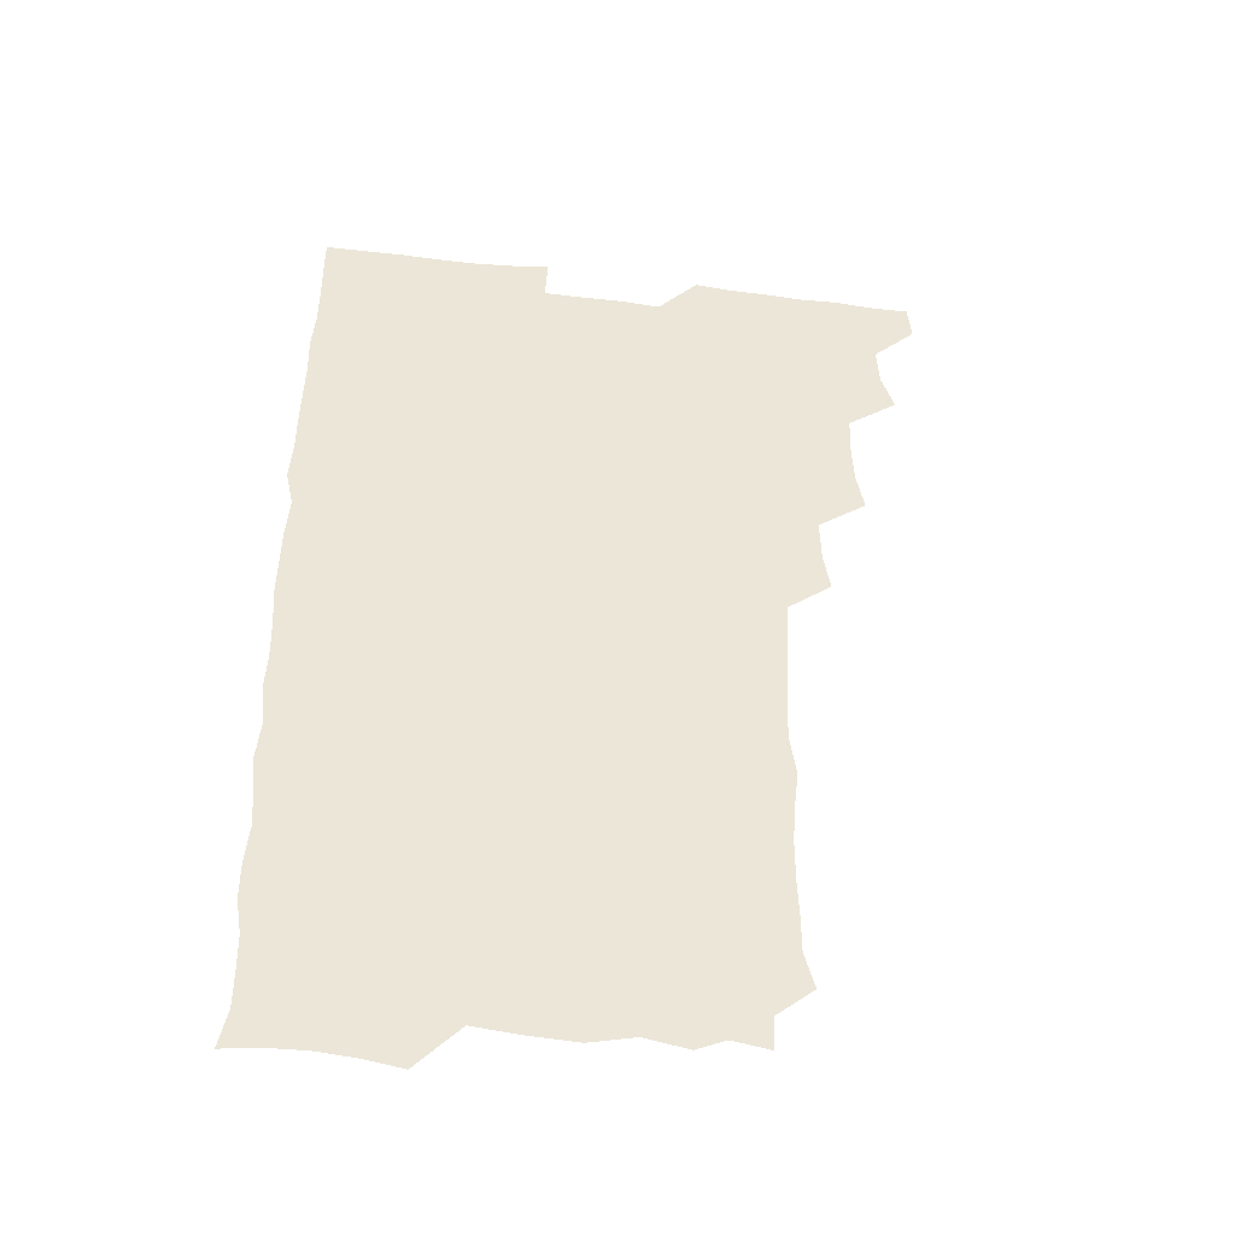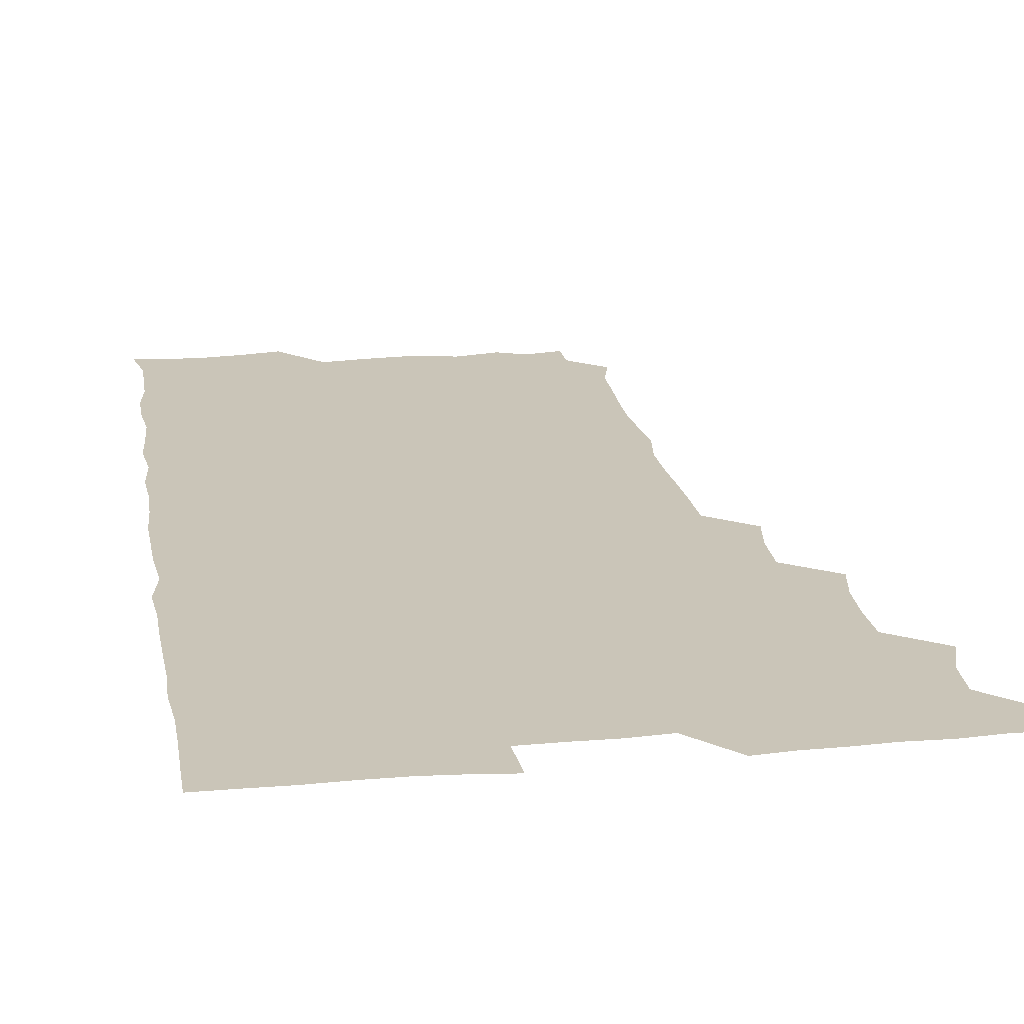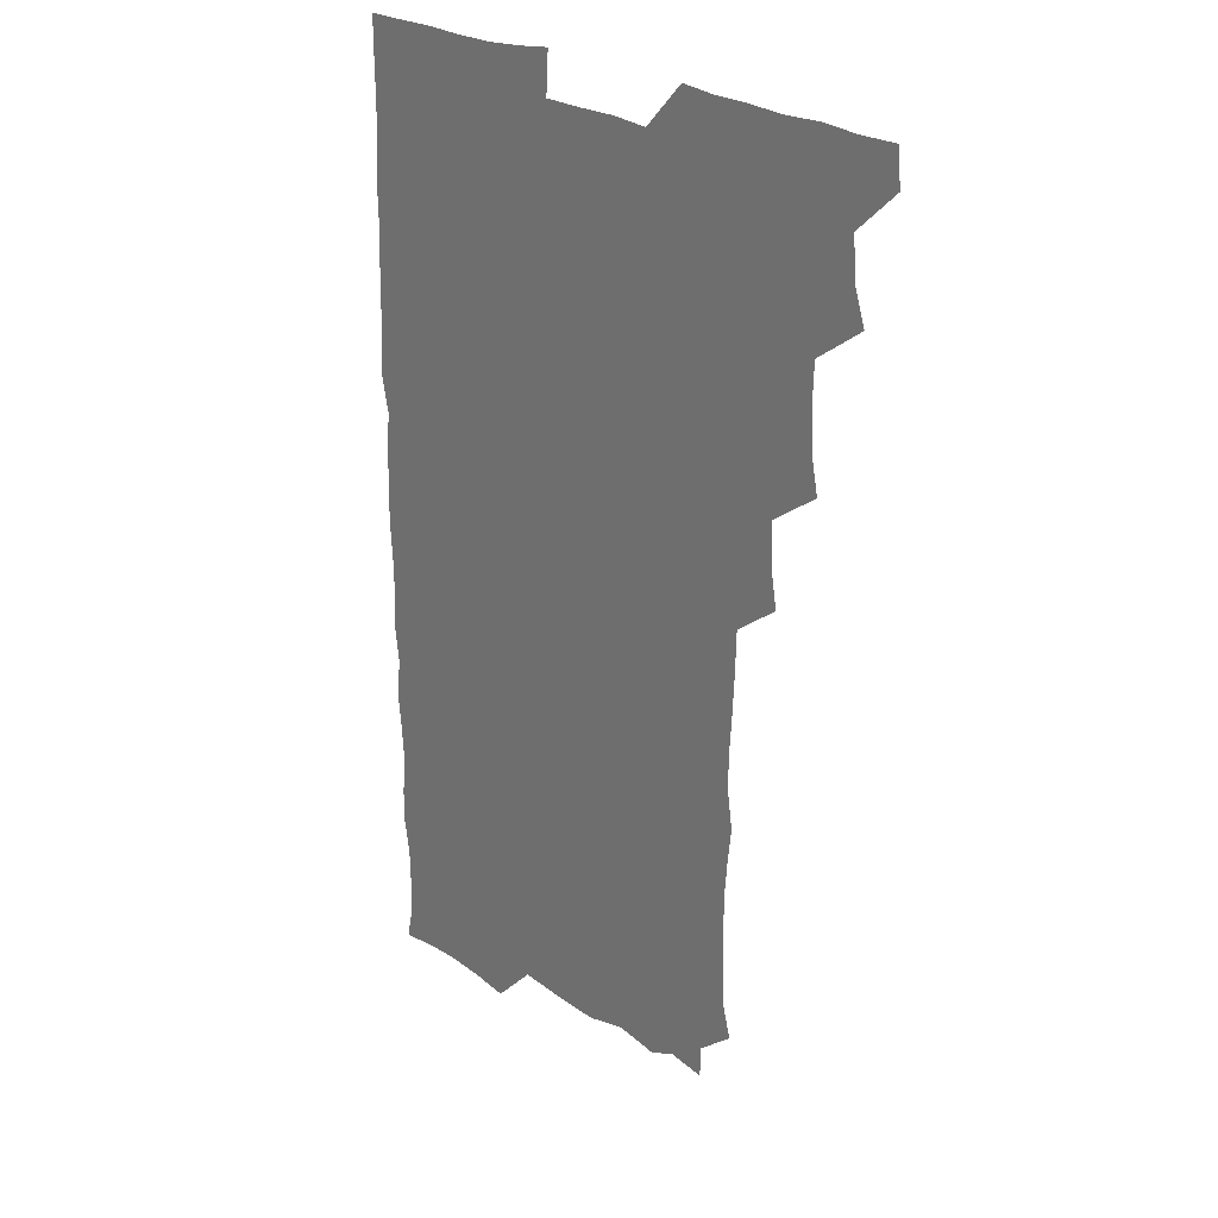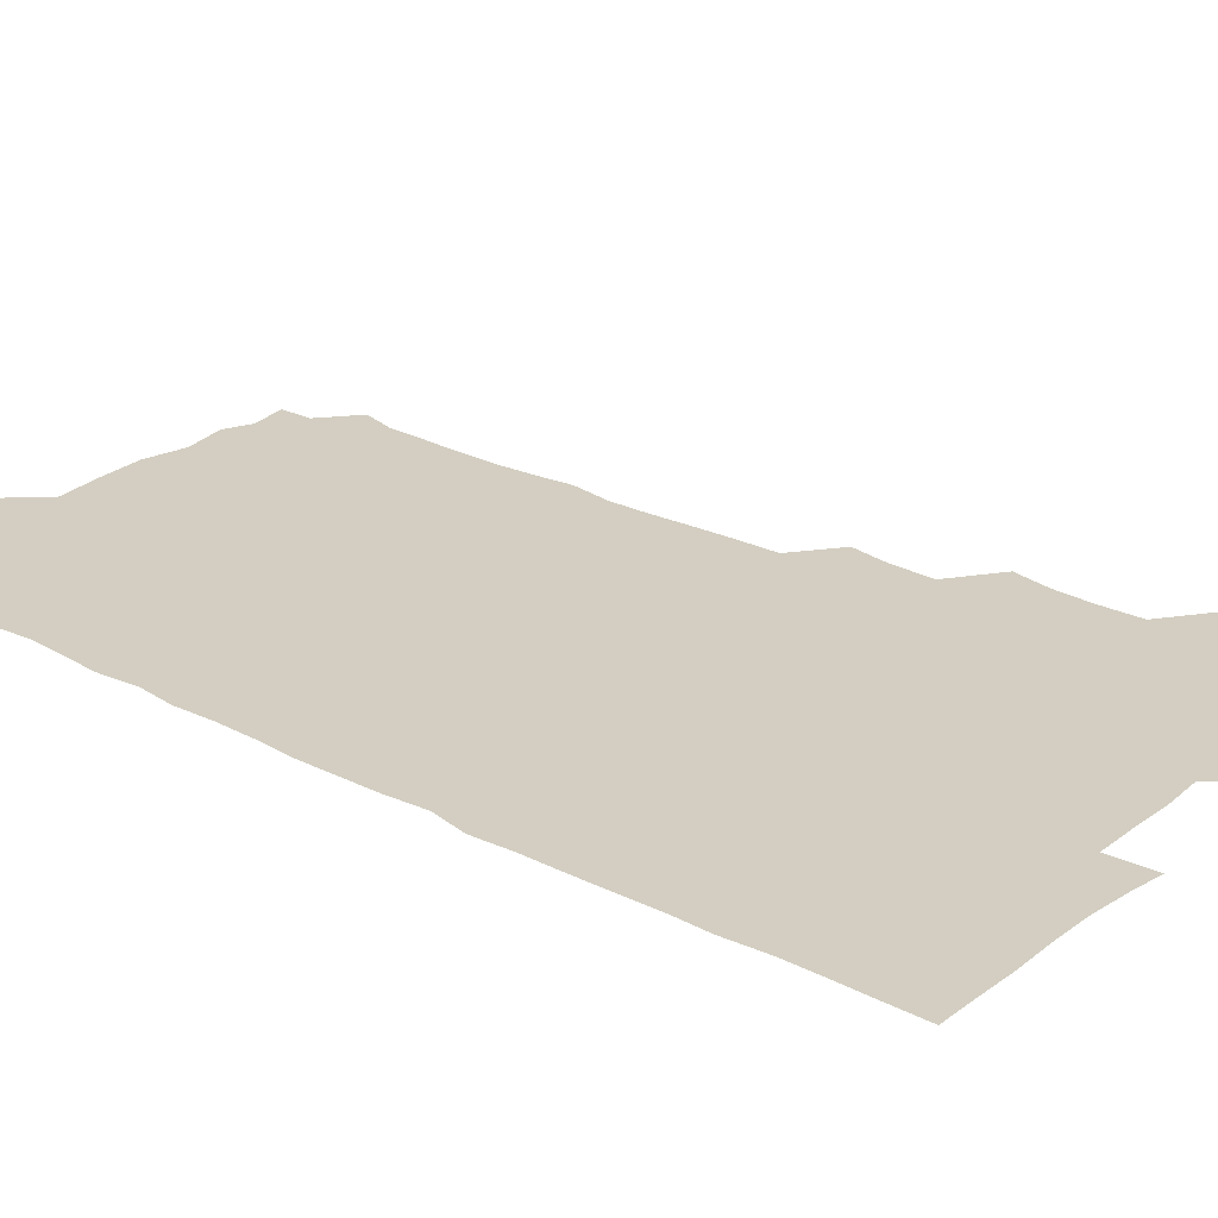
<metadata>
{"format":"obj","ext":"obj","renderer":"f3d","projection":"perspective","resolution":1024,"background":"white","views":[{"elev":-44.8,"azim":172.1,"up":"+Y"},{"elev":20.3,"azim":170.8,"up":"+Z"},{"elev":26.2,"azim":-135.1,"up":"+Y"},{"elev":25.1,"azim":130.1,"up":"+Z"}]}
</metadata>
<code>
v 464.6 556.1 0
v 465.9 570.5 0
v 475.6 509.6 0
v 480.3 524.2 0
v 481.3 540.1 0
v 482 555.3 0
v 481.2 570.3 0
v 491.8 448.2 0
v 494.7 463 0
v 495.5 478.6 0
v 495 495.3 0
v 497.9 511.7 0
v 497.3 525.9 0
v 497 540.5 0
v 496.8 555.2 0
v 495.7 571.4 0
v 507.8 401.9 0
v 510.3 417.2 0
v 510.7 434.5 0
v 511.7 450.9 0
v 511.7 465.9 0
v 509.3 479.8 0
v 512 496.4 0
v 512.7 511.6 0
v 512.3 525.8 0
v 511.8 540.6 0
v 511.4 555.7 0
v 511.2 570.7 0
v 523.6 218.9 0
v 527.4 233.2 0
v 527.4 247 0
v 528 262.2 0
v 528 279.1 0
v 526.7 295.4 0
v 525.2 308.8 0
v 527.6 325.2 0
v 527.1 340.8 0
v 526.2 356.4 0
v 525.5 372 0
v 525 388.7 0
v 525.6 404.8 0
v 526.1 420.4 0
v 525.9 435.4 0
v 527 451.4 0
v 527.6 466.9 0
v 527 481.7 0
v 526.2 496.4 0
v 526.2 511.1 0
v 526.5 525.8 0
v 526.8 540.4 0
v 526.2 555.9 0
v 526.1 571.5 0
v 538.2 194.2 0
v 537.8 207.1 0
v 539.4 221.7 0
v 543.8 239.5 0
v 543.6 254.7 0
v 543.6 270.3 0
v 542.5 284.4 0
v 543 300 0
v 541.6 314.2 0
v 543.5 331.1 0
v 542 344.9 0
v 542.1 360.4 0
v 542.1 375.9 0
v 541.2 390.6 0
v 541.3 406.1 0
v 542.7 422.4 0
v 542.2 436.9 0
v 541.5 451.4 0
v 541.6 466.4 0
v 542 481.6 0
v 542 496.4 0
v 542.1 511.1 0
v 542.2 525.6 0
v 541.5 540.7 0
v 540.9 556.3 0
v 540.7 571.6 0
v 552.5 196.7 0
v 556.4 211.2 0
v 557.9 227.7 0
v 557.8 242.1 0
v 558.8 258.2 0
v 558.6 272.8 0
v 557.9 287.1 0
v 557.5 301.8 0
v 556.9 316.2 0
v 558.1 332.9 0
v 557.5 347.1 0
v 557.5 362.2 0
v 556.5 376.3 0
v 556.2 391.2 0
v 556 406 0
v 557.1 422.1 0
v 556.9 436.9 0
v 556.4 451.4 0
v 556.9 466.7 0
v 557 481.6 0
v 557 496.3 0
v 557.4 511 0
v 557.6 525.1 0
v 556.7 540 0
v 555.4 556.1 0
v 554.3 572.8 0
v 563.5 191.9 0
v 571.6 214.2 0
v 572.9 229.1 0
v 572.5 243.1 0
v 572.7 258.2 0
v 572.3 272.4 0
v 572.2 287.4 0
v 571.7 301.7 0
v 572.1 317.6 0
v 572.1 332.7 0
v 572.2 347.8 0
v 572.2 362.7 0
v 572 377.3 0
v 572.1 392.5 0
v 572 407.4 0
v 571.4 421.5 0
v 571.5 436.5 0
v 571.2 451.2 0
v 572 467 0
v 571.4 481.3 0
v 571.8 496.4 0
v 572.1 511 0
v 571.8 525.4 0
v 571.3 540.2 0
v 570.1 555.5 0
v 580.2 195.1 0
v 586.6 215 0
v 587.9 230.9 0
v 587.1 243.4 0
v 587.1 258.1 0
v 587.1 273 0
v 586.5 286.9 0
v 586.5 302.1 0
v 586.5 317.2 0
v 586.4 332.1 0
v 586.6 348.3 0
v 586.6 361.9 0
v 586.8 377.8 0
v 586.7 392.5 0
v 586.5 407.2 0
v 587 422.5 0
v 586.1 436.5 0
v 586.6 452.1 0
v 586.6 466.9 0
v 586.4 481.5 0
v 586.4 496.3 0
v 586.5 510.9 0
v 586.4 525.7 0
v 586 540.9 0
v 585.2 556.5 0
v 597.1 191.3 0
v 601 214.2 0
v 601.7 228.8 0
v 601.4 242.1 0
v 601.4 257.8 0
v 601.6 273.1 0
v 601.4 287.8 0
v 601.5 303.1 0
v 601.6 318.3 0
v 601.3 332.5 0
v 601.1 346.1 0
v 601.2 362.2 0
v 601.3 377.6 0
v 601.4 392.7 0
v 601.3 407 0
v 601.4 422.8 0
v 601.1 436.7 0
v 601.5 452.4 0
v 601.3 466.8 0
v 601 481.4 0
v 600.9 495.9 0
v 601.3 510.9 0
v 601.3 525.7 0
v 601.4 540.5 0
v 601 556.2 0
v 615.2 192.3 0
v 616 212.4 0
v 616.1 229.2 0
v 616.3 243.2 0
v 616.1 257.6 0
v 616.2 273.4 0
v 616.1 287.2 0
v 616.1 302.5 0
v 616.1 317.4 0
v 616 332.5 0
v 615.9 347 0
v 615.8 362.7 0
v 616.3 376.2 0
v 616 391.8 0
v 616 406.5 0
v 615.9 422.4 0
v 616 437.3 0
v 616 452.2 0
v 616 466.9 0
v 616.2 481.7 0
v 616.4 496.4 0
v 616.1 511.1 0
v 616.2 525.7 0
v 616.5 540.1 0
v 616.7 556.4 0
v 615.7 573.8 0
v 633.4 194.2 0
v 631.1 213.6 0
v 630.7 228.7 0
v 630.6 243.9 0
v 630.8 257.7 0
v 630.6 273.5 0
v 630.7 287.8 0
v 630.6 303 0
v 630.9 317.5 0
v 630.6 333.1 0
v 630.6 348 0
v 630.9 360.9 0
v 630.8 378.1 0
v 630.6 392.9 0
v 630.8 406.8 0
v 630.7 422.3 0
v 630.7 437.2 0
v 630.4 452.4 0
v 630.6 466.7 0
v 631.2 481 0
v 630.9 496.8 0
v 630.9 511.1 0
v 631.1 525.5 0
v 631.1 540.5 0
v 631.3 554.9 0
v 629.4 572 0
v 650 176.6 0
v 646.7 196.4 0
v 645.7 212.9 0
v 645.3 228.5 0
v 645.2 242.8 0
v 645 259.3 0
v 644.9 274 0
v 645.1 288.2 0
v 645.6 301.4 0
v 644.8 319.5 0
v 645.3 332.7 0
v 645 348.4 0
v 645.3 362.7 0
v 645.3 377.4 0
v 645 392.4 0
v 645.9 406 0
v 645.1 422.8 0
v 645.5 436.9 0
v 645.4 451.9 0
v 645.6 466.5 0
v 645.7 481.3 0
v 645.7 496.5 0
v 646 511.1 0
v 645.8 525.8 0
v 645.9 540.7 0
v 645.8 555.3 0
v 645 570.7 0
v 664.1 179.1 0
v 661.5 196 0
v 660.2 212.7 0
v 659.5 228.7 0
v 659.7 243.1 0
v 659.2 258.9 0
v 659.5 273.2 0
v 659 289 0
v 659.9 302.3 0
v 659.4 318.4 0
v 659.4 333.4 0
v 659.4 348.1 0
v 660 362 0
v 659.6 377.6 0
v 660.8 391.2 0
v 659.8 407.8 0
v 659.7 422.5 0
v 660.1 436.9 0
v 660.3 451.6 0
v 660.1 466.6 0
v 660.5 480.9 0
v 659.6 497.4 0
v 660.4 511.2 0
v 660.7 525.9 0
v 660.7 540.6 0
v 660.7 555.8 0
v 660.6 570.7 0
v 679.1 180.5 0
v 676.3 196.2 0
v 675.3 211.5 0
v 674.7 227 0
v 674 242.9 0
v 674.9 256.6 0
v 674.1 272.5 0
v 674.2 287.4 0
v 674.3 302.2 0
v 673.7 317.7 0
v 675.6 330.9 0
v 674.1 347.6 0
v 673.7 362.8 0
v 674.2 377.1 0
v 674.9 391.4 0
v 674.5 407.1 0
v 675.4 421.3 0
v 674.8 436.8 0
v 674.5 451.8 0
v 674.8 466.5 0
v 674.8 481.4 0
v 674.2 496.6 0
v 675.8 510.9 0
v 675.1 526.3 0
v 675.1 540.4 0
v 675.8 555.7 0
v 675.9 571.1 0
v 693.8 180.2 0
v 691.7 194.1 0
v 689.5 210.8 0
v 689 226.2 0
v 689.7 240.7 0
v 688.9 256 0
v 689 270.5 0
v 689.7 285.1 0
v 689 301 0
v 688 316.7 0
v 689 331 0
v 689.4 345.7 0
v 688.7 361.3 0
v 690.7 375.2 0
v 689 391.4 0
v 689.9 405.7 0
v 689.7 420.9 0
v 689 436.8 0
v 688.6 451.5 0
v 689.7 465.8 0
v 690 480.7 0
v 691 495.5 0
v 689.9 511.3 0
v 690.5 525.8 0
v 690.8 540.8 0
v 690.6 555.6 0
v 690.9 570.9 0
v 707.6 178.5 0
v 704.5 193.2 0
v 704.4 206.9 0
v 704.7 221.4 0
v 706.8 235 0
v 706.8 249.4 0
v 705.4 265.1 0
v 706.3 279.8 0
v 707.7 294.2 0
v 706.1 310.4 0
v 707.9 325.1 0
v 707.1 340.7 0
v 707.4 356.3 0
v 708.4 371.1 0
v 708.1 386.3 0
v 707.7 401.5 0
v 706.4 417.6 0
v 709.4 432.3 0
v 708.2 447.8 0
v 708.1 463.1 0
v 707.7 478.4 0
v 707.2 493.8 0
v 707.5 508.9 0
v 706.2 525 0
v 706 540.5 0
v 706.1 555.8 0
v 706.1 570.8 0
v 706 586 0
f 5 6 1
f 1 6 2
f 6 7 2
f 11 12 3
f 3 12 4
f 12 13 4
f 4 13 5
f 13 14 5
f 5 14 6
f 14 15 6
f 6 15 7
f 15 16 7
f 19 20 8
f 8 20 9
f 20 21 9
f 9 21 10
f 21 22 10
f 10 22 11
f 22 23 11
f 11 23 12
f 23 24 12
f 12 24 13
f 24 25 13
f 13 25 14
f 25 26 14
f 14 26 15
f 26 27 15
f 15 27 16
f 27 28 16
f 40 41 17
f 17 41 18
f 41 42 18
f 18 42 19
f 42 43 19
f 19 43 20
f 43 44 20
f 20 44 21
f 44 45 21
f 21 45 22
f 45 46 22
f 22 46 23
f 46 47 23
f 23 47 24
f 47 48 24
f 24 48 25
f 48 49 25
f 25 49 26
f 49 50 26
f 26 50 27
f 50 51 27
f 27 51 28
f 51 52 28
f 54 55 29
f 29 55 30
f 55 56 30
f 30 56 31
f 56 57 31
f 31 57 32
f 57 58 32
f 32 58 33
f 58 59 33
f 33 59 34
f 59 60 34
f 34 60 35
f 60 61 35
f 35 61 36
f 61 62 36
f 36 62 37
f 62 63 37
f 37 63 38
f 63 64 38
f 38 64 39
f 64 65 39
f 39 65 40
f 65 66 40
f 40 66 41
f 66 67 41
f 41 67 42
f 67 68 42
f 42 68 43
f 68 69 43
f 43 69 44
f 69 70 44
f 44 70 45
f 70 71 45
f 45 71 46
f 71 72 46
f 46 72 47
f 72 73 47
f 47 73 48
f 73 74 48
f 48 74 49
f 74 75 49
f 49 75 50
f 75 76 50
f 50 76 51
f 76 77 51
f 51 77 52
f 77 78 52
f 53 79 54
f 79 80 54
f 54 80 55
f 80 81 55
f 55 81 56
f 81 82 56
f 56 82 57
f 82 83 57
f 57 83 58
f 83 84 58
f 58 84 59
f 84 85 59
f 59 85 60
f 85 86 60
f 60 86 61
f 86 87 61
f 61 87 62
f 87 88 62
f 62 88 63
f 88 89 63
f 63 89 64
f 89 90 64
f 64 90 65
f 90 91 65
f 65 91 66
f 91 92 66
f 66 92 67
f 92 93 67
f 67 93 68
f 93 94 68
f 68 94 69
f 94 95 69
f 69 95 70
f 95 96 70
f 70 96 71
f 96 97 71
f 71 97 72
f 97 98 72
f 72 98 73
f 98 99 73
f 73 99 74
f 99 100 74
f 74 100 75
f 100 101 75
f 75 101 76
f 101 102 76
f 76 102 77
f 102 103 77
f 77 103 78
f 103 104 78
f 79 105 80
f 105 106 80
f 80 106 81
f 106 107 81
f 81 107 82
f 107 108 82
f 82 108 83
f 108 109 83
f 83 109 84
f 109 110 84
f 84 110 85
f 110 111 85
f 85 111 86
f 111 112 86
f 86 112 87
f 112 113 87
f 87 113 88
f 113 114 88
f 88 114 89
f 114 115 89
f 89 115 90
f 115 116 90
f 90 116 91
f 116 117 91
f 91 117 92
f 117 118 92
f 92 118 93
f 118 119 93
f 93 119 94
f 119 120 94
f 94 120 95
f 120 121 95
f 95 121 96
f 121 122 96
f 96 122 97
f 122 123 97
f 97 123 98
f 123 124 98
f 98 124 99
f 124 125 99
f 99 125 100
f 125 126 100
f 100 126 101
f 126 127 101
f 101 127 102
f 127 128 102
f 102 128 103
f 128 129 103
f 103 129 104
f 105 130 106
f 130 131 106
f 106 131 107
f 131 132 107
f 107 132 108
f 132 133 108
f 108 133 109
f 133 134 109
f 109 134 110
f 134 135 110
f 110 135 111
f 135 136 111
f 111 136 112
f 136 137 112
f 112 137 113
f 137 138 113
f 113 138 114
f 138 139 114
f 114 139 115
f 139 140 115
f 115 140 116
f 140 141 116
f 116 141 117
f 141 142 117
f 117 142 118
f 142 143 118
f 118 143 119
f 143 144 119
f 119 144 120
f 144 145 120
f 120 145 121
f 145 146 121
f 121 146 122
f 146 147 122
f 122 147 123
f 147 148 123
f 123 148 124
f 148 149 124
f 124 149 125
f 149 150 125
f 125 150 126
f 150 151 126
f 126 151 127
f 151 152 127
f 127 152 128
f 152 153 128
f 128 153 129
f 153 154 129
f 130 155 131
f 155 156 131
f 131 156 132
f 156 157 132
f 132 157 133
f 157 158 133
f 133 158 134
f 158 159 134
f 134 159 135
f 159 160 135
f 135 160 136
f 160 161 136
f 136 161 137
f 161 162 137
f 137 162 138
f 162 163 138
f 138 163 139
f 163 164 139
f 139 164 140
f 164 165 140
f 140 165 141
f 165 166 141
f 141 166 142
f 166 167 142
f 142 167 143
f 167 168 143
f 143 168 144
f 168 169 144
f 144 169 145
f 169 170 145
f 145 170 146
f 170 171 146
f 146 171 147
f 171 172 147
f 147 172 148
f 172 173 148
f 148 173 149
f 173 174 149
f 149 174 150
f 174 175 150
f 150 175 151
f 175 176 151
f 151 176 152
f 176 177 152
f 152 177 153
f 177 178 153
f 153 178 154
f 178 179 154
f 155 180 156
f 180 181 156
f 156 181 157
f 181 182 157
f 157 182 158
f 182 183 158
f 158 183 159
f 183 184 159
f 159 184 160
f 184 185 160
f 160 185 161
f 185 186 161
f 161 186 162
f 186 187 162
f 162 187 163
f 187 188 163
f 163 188 164
f 188 189 164
f 164 189 165
f 189 190 165
f 165 190 166
f 190 191 166
f 166 191 167
f 191 192 167
f 167 192 168
f 192 193 168
f 168 193 169
f 193 194 169
f 169 194 170
f 194 195 170
f 170 195 171
f 195 196 171
f 171 196 172
f 196 197 172
f 172 197 173
f 197 198 173
f 173 198 174
f 198 199 174
f 174 199 175
f 199 200 175
f 175 200 176
f 200 201 176
f 176 201 177
f 201 202 177
f 177 202 178
f 202 203 178
f 178 203 179
f 203 204 179
f 180 206 181
f 206 207 181
f 181 207 182
f 207 208 182
f 182 208 183
f 208 209 183
f 183 209 184
f 209 210 184
f 184 210 185
f 210 211 185
f 185 211 186
f 211 212 186
f 186 212 187
f 212 213 187
f 187 213 188
f 213 214 188
f 188 214 189
f 214 215 189
f 189 215 190
f 215 216 190
f 190 216 191
f 216 217 191
f 191 217 192
f 217 218 192
f 192 218 193
f 218 219 193
f 193 219 194
f 219 220 194
f 194 220 195
f 220 221 195
f 195 221 196
f 221 222 196
f 196 222 197
f 222 223 197
f 197 223 198
f 223 224 198
f 198 224 199
f 224 225 199
f 199 225 200
f 225 226 200
f 200 226 201
f 226 227 201
f 201 227 202
f 227 228 202
f 202 228 203
f 228 229 203
f 203 229 204
f 229 230 204
f 204 230 205
f 230 231 205
f 232 233 206
f 206 233 207
f 233 234 207
f 207 234 208
f 234 235 208
f 208 235 209
f 235 236 209
f 209 236 210
f 236 237 210
f 210 237 211
f 237 238 211
f 211 238 212
f 238 239 212
f 212 239 213
f 239 240 213
f 213 240 214
f 240 241 214
f 214 241 215
f 241 242 215
f 215 242 216
f 242 243 216
f 216 243 217
f 243 244 217
f 217 244 218
f 244 245 218
f 218 245 219
f 245 246 219
f 219 246 220
f 246 247 220
f 220 247 221
f 247 248 221
f 221 248 222
f 248 249 222
f 222 249 223
f 249 250 223
f 223 250 224
f 250 251 224
f 224 251 225
f 251 252 225
f 225 252 226
f 252 253 226
f 226 253 227
f 253 254 227
f 227 254 228
f 254 255 228
f 228 255 229
f 255 256 229
f 229 256 230
f 256 257 230
f 230 257 231
f 257 258 231
f 232 259 233
f 259 260 233
f 233 260 234
f 260 261 234
f 234 261 235
f 261 262 235
f 235 262 236
f 262 263 236
f 236 263 237
f 263 264 237
f 237 264 238
f 264 265 238
f 238 265 239
f 265 266 239
f 239 266 240
f 266 267 240
f 240 267 241
f 267 268 241
f 241 268 242
f 268 269 242
f 242 269 243
f 269 270 243
f 243 270 244
f 270 271 244
f 244 271 245
f 271 272 245
f 245 272 246
f 272 273 246
f 246 273 247
f 273 274 247
f 247 274 248
f 274 275 248
f 248 275 249
f 275 276 249
f 249 276 250
f 276 277 250
f 250 277 251
f 277 278 251
f 251 278 252
f 278 279 252
f 252 279 253
f 279 280 253
f 253 280 254
f 280 281 254
f 254 281 255
f 281 282 255
f 255 282 256
f 282 283 256
f 256 283 257
f 283 284 257
f 257 284 258
f 284 285 258
f 259 286 260
f 286 287 260
f 260 287 261
f 287 288 261
f 261 288 262
f 288 289 262
f 262 289 263
f 289 290 263
f 263 290 264
f 290 291 264
f 264 291 265
f 291 292 265
f 265 292 266
f 292 293 266
f 266 293 267
f 293 294 267
f 267 294 268
f 294 295 268
f 268 295 269
f 295 296 269
f 269 296 270
f 296 297 270
f 270 297 271
f 297 298 271
f 271 298 272
f 298 299 272
f 272 299 273
f 299 300 273
f 273 300 274
f 300 301 274
f 274 301 275
f 301 302 275
f 275 302 276
f 302 303 276
f 276 303 277
f 303 304 277
f 277 304 278
f 304 305 278
f 278 305 279
f 305 306 279
f 279 306 280
f 306 307 280
f 280 307 281
f 307 308 281
f 281 308 282
f 308 309 282
f 282 309 283
f 309 310 283
f 283 310 284
f 310 311 284
f 284 311 285
f 311 312 285
f 286 313 287
f 313 314 287
f 287 314 288
f 314 315 288
f 288 315 289
f 315 316 289
f 289 316 290
f 316 317 290
f 290 317 291
f 317 318 291
f 291 318 292
f 318 319 292
f 292 319 293
f 319 320 293
f 293 320 294
f 320 321 294
f 294 321 295
f 321 322 295
f 295 322 296
f 322 323 296
f 296 323 297
f 323 324 297
f 297 324 298
f 324 325 298
f 298 325 299
f 325 326 299
f 299 326 300
f 326 327 300
f 300 327 301
f 327 328 301
f 301 328 302
f 328 329 302
f 302 329 303
f 329 330 303
f 303 330 304
f 330 331 304
f 304 331 305
f 331 332 305
f 305 332 306
f 332 333 306
f 306 333 307
f 333 334 307
f 307 334 308
f 334 335 308
f 308 335 309
f 335 336 309
f 309 336 310
f 336 337 310
f 310 337 311
f 337 338 311
f 311 338 312
f 338 339 312
f 313 340 314
f 340 341 314
f 314 341 315
f 341 342 315
f 315 342 316
f 342 343 316
f 316 343 317
f 343 344 317
f 317 344 318
f 344 345 318
f 318 345 319
f 345 346 319
f 319 346 320
f 346 347 320
f 320 347 321
f 347 348 321
f 321 348 322
f 348 349 322
f 322 349 323
f 349 350 323
f 323 350 324
f 350 351 324
f 324 351 325
f 351 352 325
f 325 352 326
f 352 353 326
f 326 353 327
f 353 354 327
f 327 354 328
f 354 355 328
f 328 355 329
f 355 356 329
f 329 356 330
f 356 357 330
f 330 357 331
f 357 358 331
f 331 358 332
f 358 359 332
f 332 359 333
f 359 360 333
f 333 360 334
f 360 361 334
f 334 361 335
f 361 362 335
f 335 362 336
f 362 363 336
f 336 363 337
f 363 364 337
f 337 364 338
f 364 365 338
f 338 365 339
f 365 366 339

</code>
